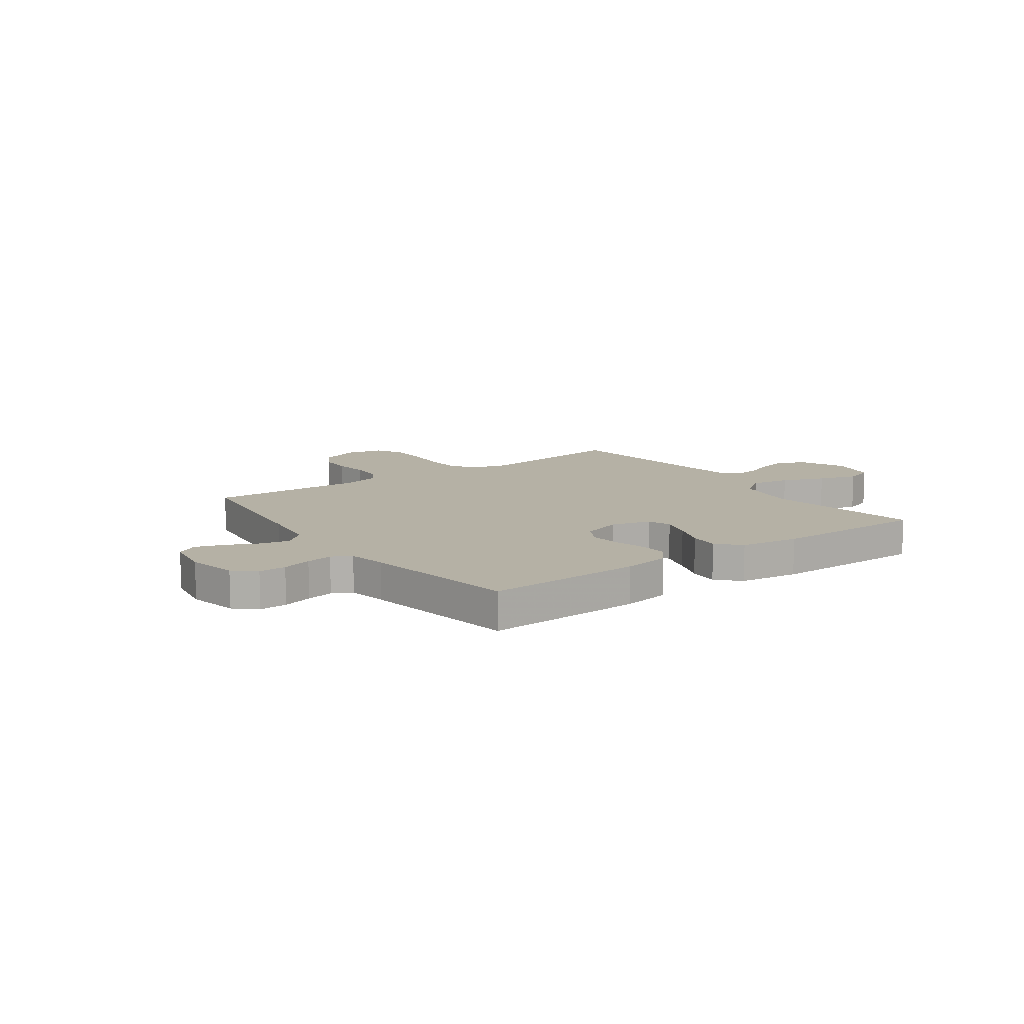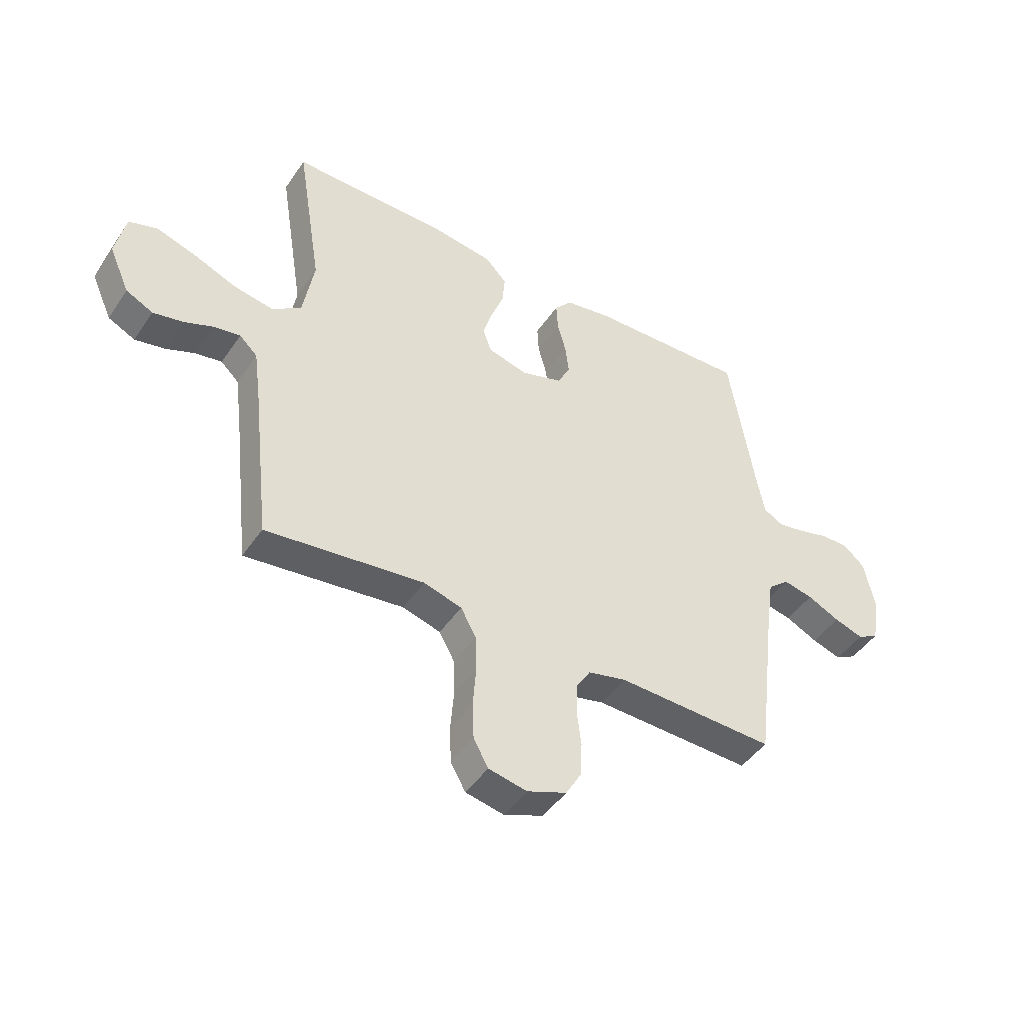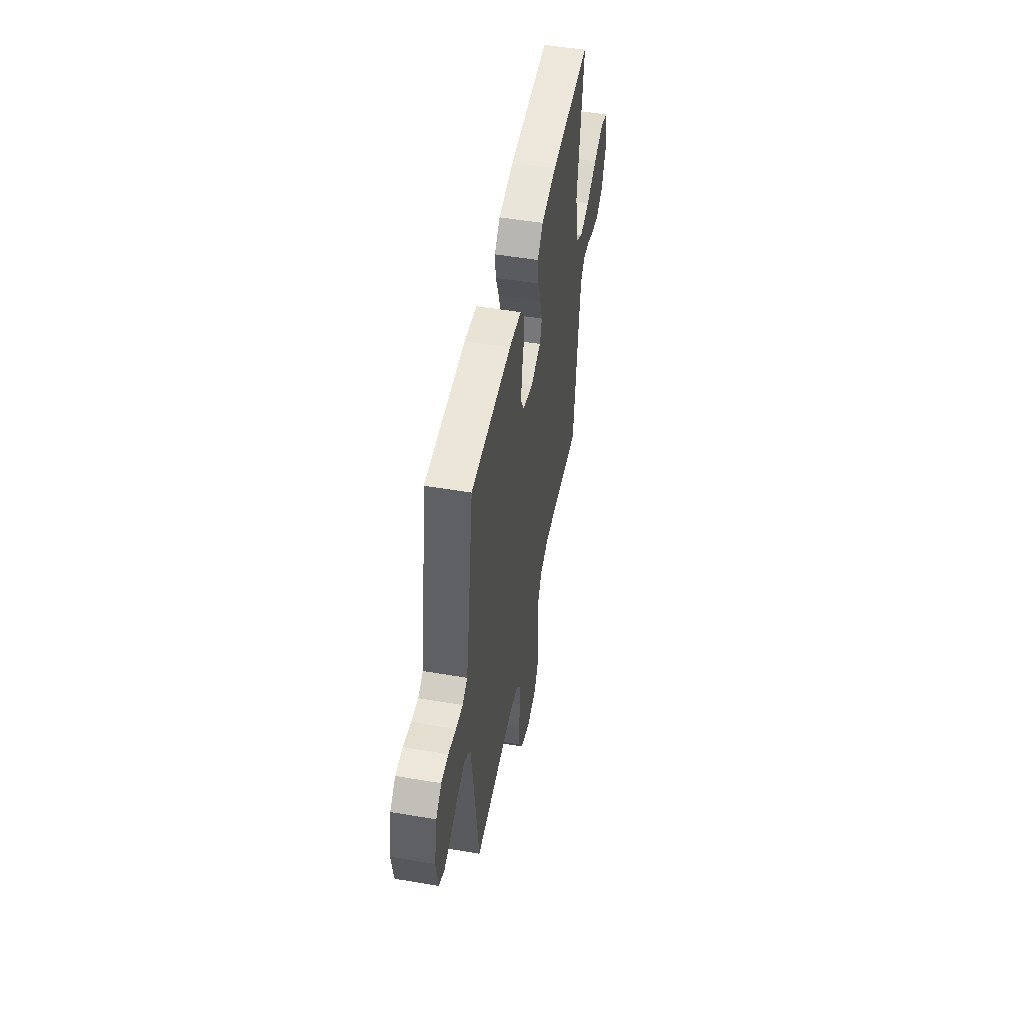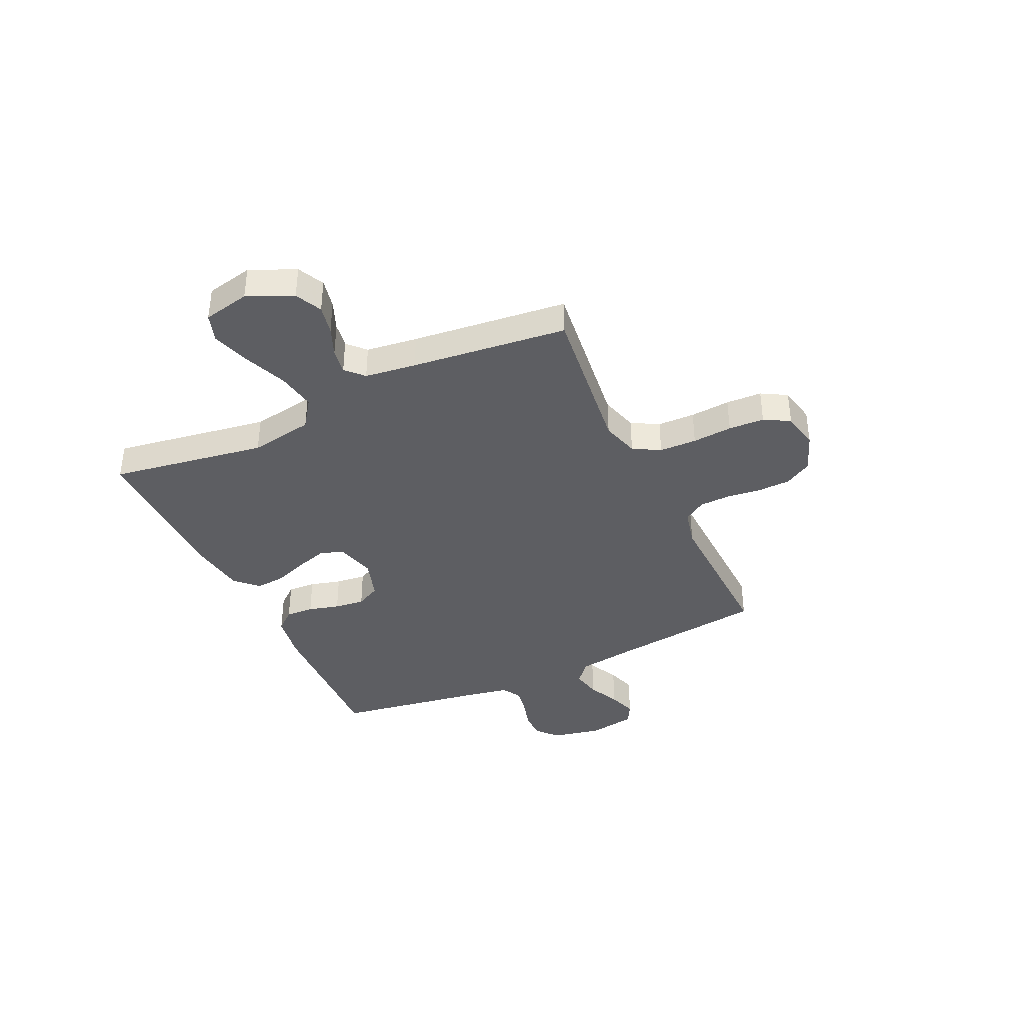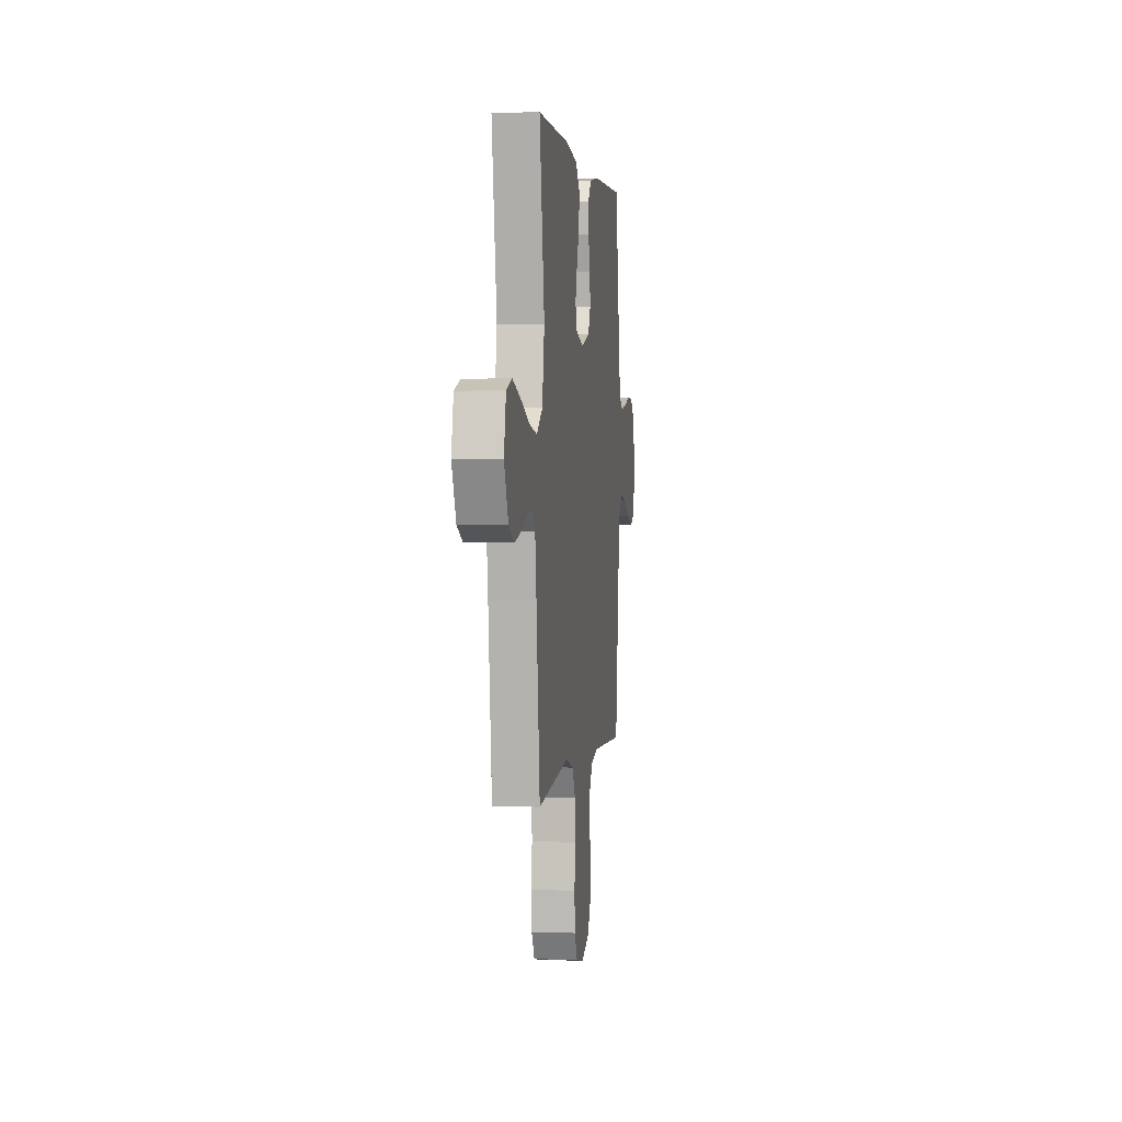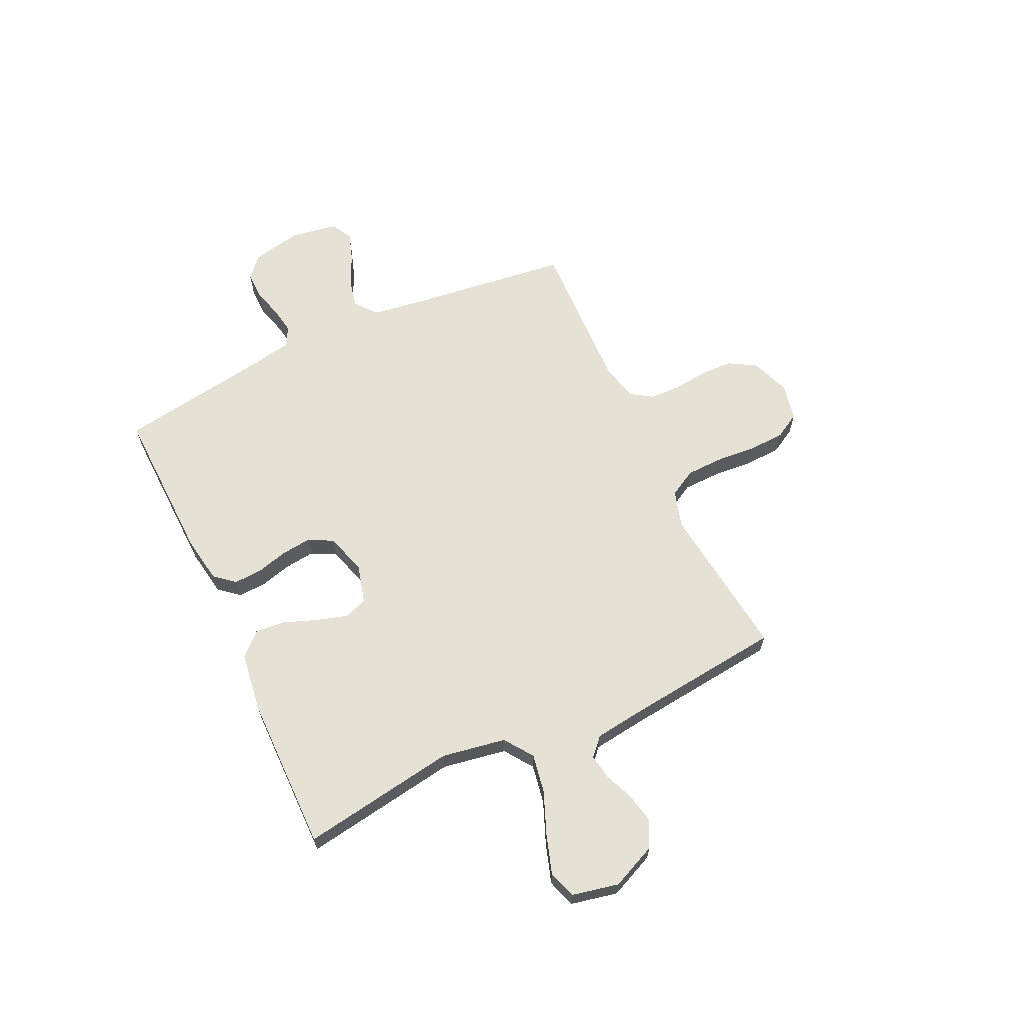
<metadata>
{"format":"obj","ext":"obj","renderer":"f3d","projection":"perspective","resolution":1024,"background":"white","views":[{"elev":11.8,"azim":-35.8,"up":"+Y"},{"elev":-45.7,"azim":147.8,"up":"+Z"},{"elev":50.7,"azim":-79.5,"up":"+Z"},{"elev":-38.7,"azim":115.1,"up":"+Y"},{"elev":1.8,"azim":97.6,"up":"+Z"},{"elev":64.4,"azim":64.9,"up":"+Y"}]}
</metadata>
<code>
v 0.5 0.07 0.5
v 0.452 0.07 0.2
v 0.473 0.07 0.077
v 0.528 0.07 0.038
v 0.603 0.07 0.051
v 0.685 0.07 0.084
v 0.76 0.07 0.108
v 0.814 0.07 0.09
v 0.833 0.07 0
v 0.794 0.07 -0.087
v 0.743 0.07 -0.112
v 0.686 0.07 -0.1
v 0.63 0.07 -0.077
v 0.581 0.07 -0.069
v 0.547 0.07 -0.101
v 0.534 0.07 -0.2
v 0.5 0.07 -0.5
v 0.2 0.07 -0.464
v 0.128 0.07 -0.485
v 0.099 0.07 -0.537
v 0.097 0.07 -0.609
v 0.103 0.07 -0.686
v 0.1 0.07 -0.755
v 0.072 0.07 -0.804
v 0 0.07 -0.819
v -0.075 0.07 -0.79
v -0.105 0.07 -0.738
v -0.107 0.07 -0.675
v -0.099 0.07 -0.608
v -0.101 0.07 -0.549
v -0.128 0.07 -0.507
v -0.2 0.07 -0.49
v -0.5 0.07 -0.5
v -0.537 0.07 -0.2
v -0.553 0.07 -0.089
v -0.594 0.07 -0.054
v -0.65 0.07 -0.066
v -0.711 0.07 -0.095
v -0.766 0.07 -0.113
v -0.806 0.07 -0.091
v -0.821 0.07 0
v -0.801 0.07 0.096
v -0.76 0.07 0.132
v -0.707 0.07 0.131
v -0.65 0.07 0.115
v -0.599 0.07 0.106
v -0.562 0.07 0.127
v -0.548 0.07 0.2
v -0.5 0.07 0.5
v -0.2 0.07 0.49
v -0.109 0.07 0.475
v -0.076 0.07 0.436
v -0.079 0.07 0.382
v -0.095 0.07 0.322
v -0.102 0.07 0.264
v -0.078 0.07 0.217
v 0 0.07 0.192
v 0.076 0.07 0.212
v 0.092 0.07 0.257
v 0.074 0.07 0.317
v 0.05 0.07 0.381
v 0.045 0.07 0.439
v 0.086 0.07 0.482
v 0.2 0.07 0.498
v 0.5 0 0.5
v 0.452 0 0.2
v 0.473 0 0.077
v 0.528 0 0.038
v 0.603 0 0.051
v 0.685 0 0.084
v 0.76 0 0.108
v 0.814 0 0.09
v 0.833 0 0
v 0.794 0 -0.087
v 0.743 0 -0.112
v 0.686 0 -0.1
v 0.63 0 -0.077
v 0.581 0 -0.069
v 0.547 0 -0.101
v 0.534 0 -0.2
v 0.5 0 -0.5
v 0.2 0 -0.464
v 0.128 0 -0.485
v 0.099 0 -0.537
v 0.097 0 -0.609
v 0.103 0 -0.686
v 0.1 0 -0.755
v 0.072 0 -0.804
v 0 0 -0.819
v -0.075 0 -0.79
v -0.105 0 -0.738
v -0.107 0 -0.675
v -0.099 0 -0.608
v -0.101 0 -0.549
v -0.128 0 -0.507
v -0.2 0 -0.49
v -0.5 0 -0.5
v -0.537 0 -0.2
v -0.553 0 -0.089
v -0.594 0 -0.054
v -0.65 0 -0.066
v -0.711 0 -0.095
v -0.766 0 -0.113
v -0.806 0 -0.091
v -0.821 0 0
v -0.801 0 0.096
v -0.76 0 0.132
v -0.707 0 0.131
v -0.65 0 0.115
v -0.599 0 0.106
v -0.562 0 0.127
v -0.548 0 0.2
v -0.5 0 0.5
v -0.2 0 0.49
v -0.109 0 0.475
v -0.076 0 0.436
v -0.079 0 0.382
v -0.095 0 0.322
v -0.102 0 0.264
v -0.078 0 0.217
v 0 0 0.192
v 0.076 0 0.212
v 0.092 0 0.257
v 0.074 0 0.317
v 0.05 0 0.381
v 0.045 0 0.439
v 0.086 0 0.482
v 0.2 0 0.498
f 63 64 1 2
f 60 61 62 63
f 59 60 63 2
f 58 59 2 3
f 57 58 3 4
f 51 52 53 54
f 51 54 55
f 48 49 50 51
f 47 48 51 55
f 46 47 55 56
f 42 43 44 45
f 42 45 46
f 41 42 46
f 37 38 39 40
f 36 37 40 41
f 32 33 34
f 31 32 34 35
f 26 27 28 29
f 26 29 30
f 25 26 30
f 24 25 30
f 21 22 23 24
f 20 21 24 30
f 19 20 30 31
f 16 17 18
f 15 16 18 19
f 14 15 19 31
f 10 11 12 13
f 10 13 14
f 9 10 14
f 8 9 14
f 5 6 7 8
f 5 8 14 31
f 41 46 56 57
f 36 41 57 4
f 35 36 4
f 31 35 4
f 4 5 31
f 66 65 128 127
f 127 126 125 124
f 66 127 124 123
f 67 66 123 122
f 68 67 122 121
f 118 117 116 115
f 119 118 115
f 115 114 113 112
f 119 115 112 111
f 120 119 111 110
f 109 108 107 106
f 110 109 106
f 110 106 105
f 104 103 102 101
f 105 104 101 100
f 98 97 96
f 99 98 96 95
f 93 92 91 90
f 94 93 90
f 94 90 89
f 94 89 88
f 88 87 86 85
f 94 88 85 84
f 95 94 84 83
f 82 81 80
f 83 82 80 79
f 95 83 79 78
f 77 76 75 74
f 78 77 74
f 78 74 73
f 78 73 72
f 72 71 70 69
f 95 78 72 69
f 121 120 110 105
f 68 121 105 100
f 68 100 99
f 68 99 95
f 95 69 68
f 1 65 66 2
f 2 66 67 3
f 3 67 68 4
f 4 68 69 5
f 5 69 70 6
f 6 70 71 7
f 7 71 72 8
f 8 72 73 9
f 9 73 74 10
f 10 74 75 11
f 11 75 76 12
f 12 76 77 13
f 13 77 78 14
f 14 78 79 15
f 15 79 80 16
f 16 80 81 17
f 17 81 82 18
f 18 82 83 19
f 19 83 84 20
f 20 84 85 21
f 21 85 86 22
f 22 86 87 23
f 23 87 88 24
f 24 88 89 25
f 25 89 90 26
f 26 90 91 27
f 27 91 92 28
f 28 92 93 29
f 29 93 94 30
f 30 94 95 31
f 31 95 96 32
f 32 96 97 33
f 33 97 98 34
f 34 98 99 35
f 35 99 100 36
f 36 100 101 37
f 37 101 102 38
f 38 102 103 39
f 39 103 104 40
f 40 104 105 41
f 41 105 106 42
f 42 106 107 43
f 43 107 108 44
f 44 108 109 45
f 45 109 110 46
f 46 110 111 47
f 47 111 112 48
f 48 112 113 49
f 49 113 114 50
f 50 114 115 51
f 51 115 116 52
f 52 116 117 53
f 53 117 118 54
f 54 118 119 55
f 55 119 120 56
f 56 120 121 57
f 57 121 122 58
f 58 122 123 59
f 59 123 124 60
f 60 124 125 61
f 61 125 126 62
f 62 126 127 63
f 63 127 128 64
f 64 128 65 1

</code>
